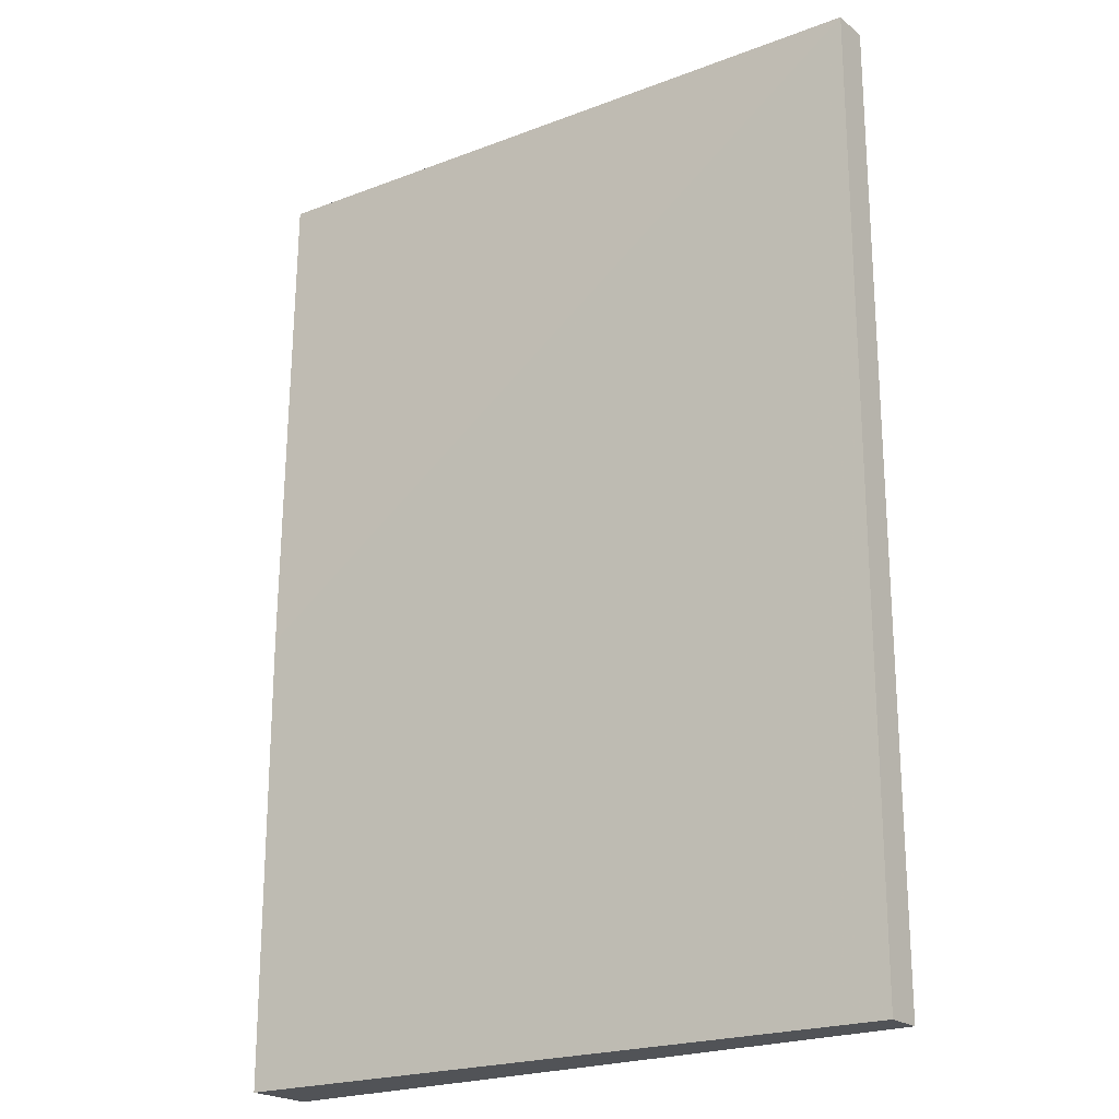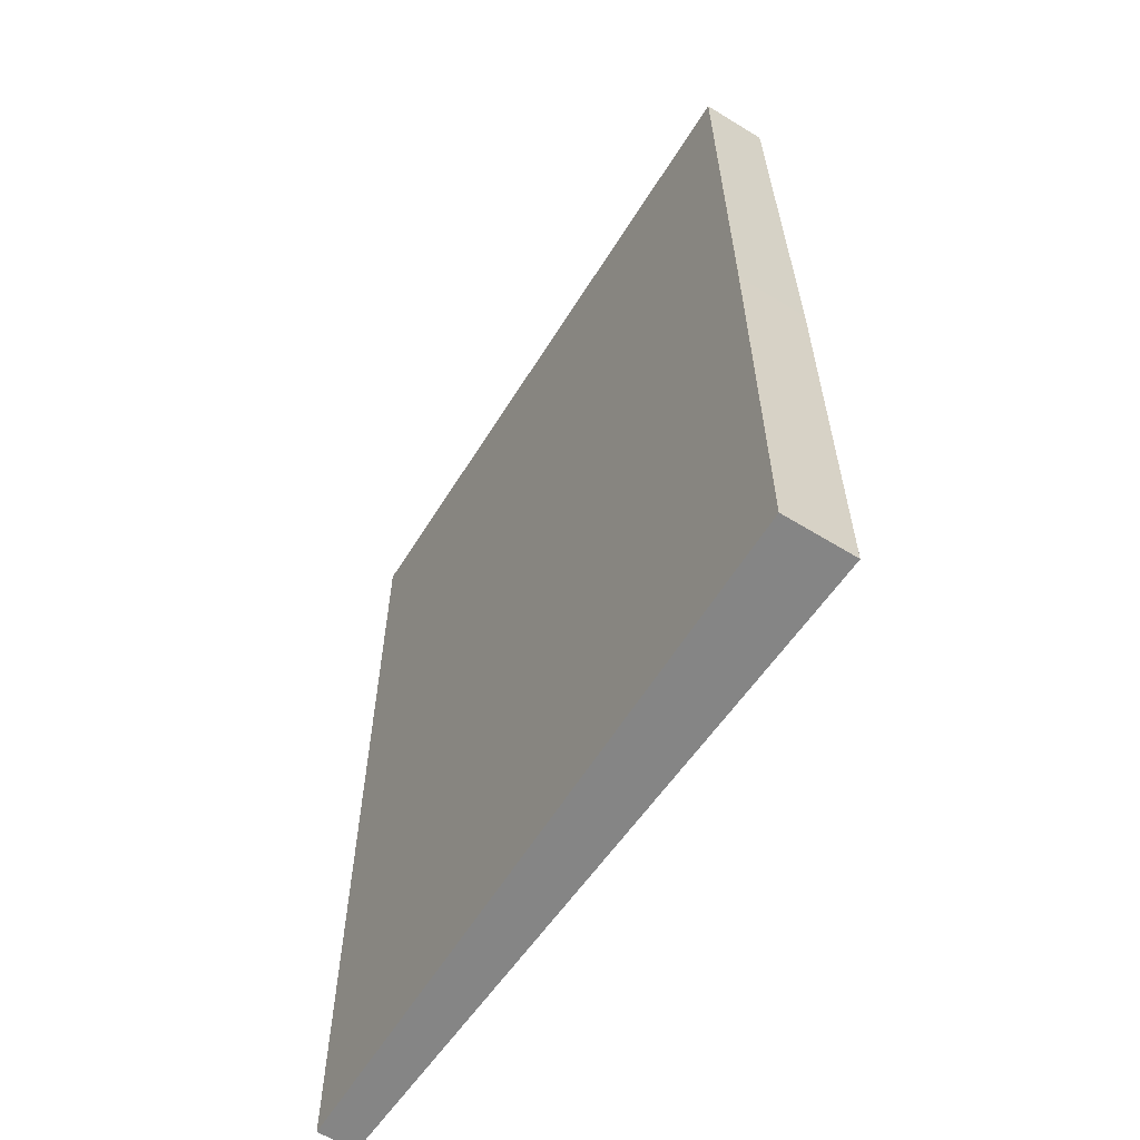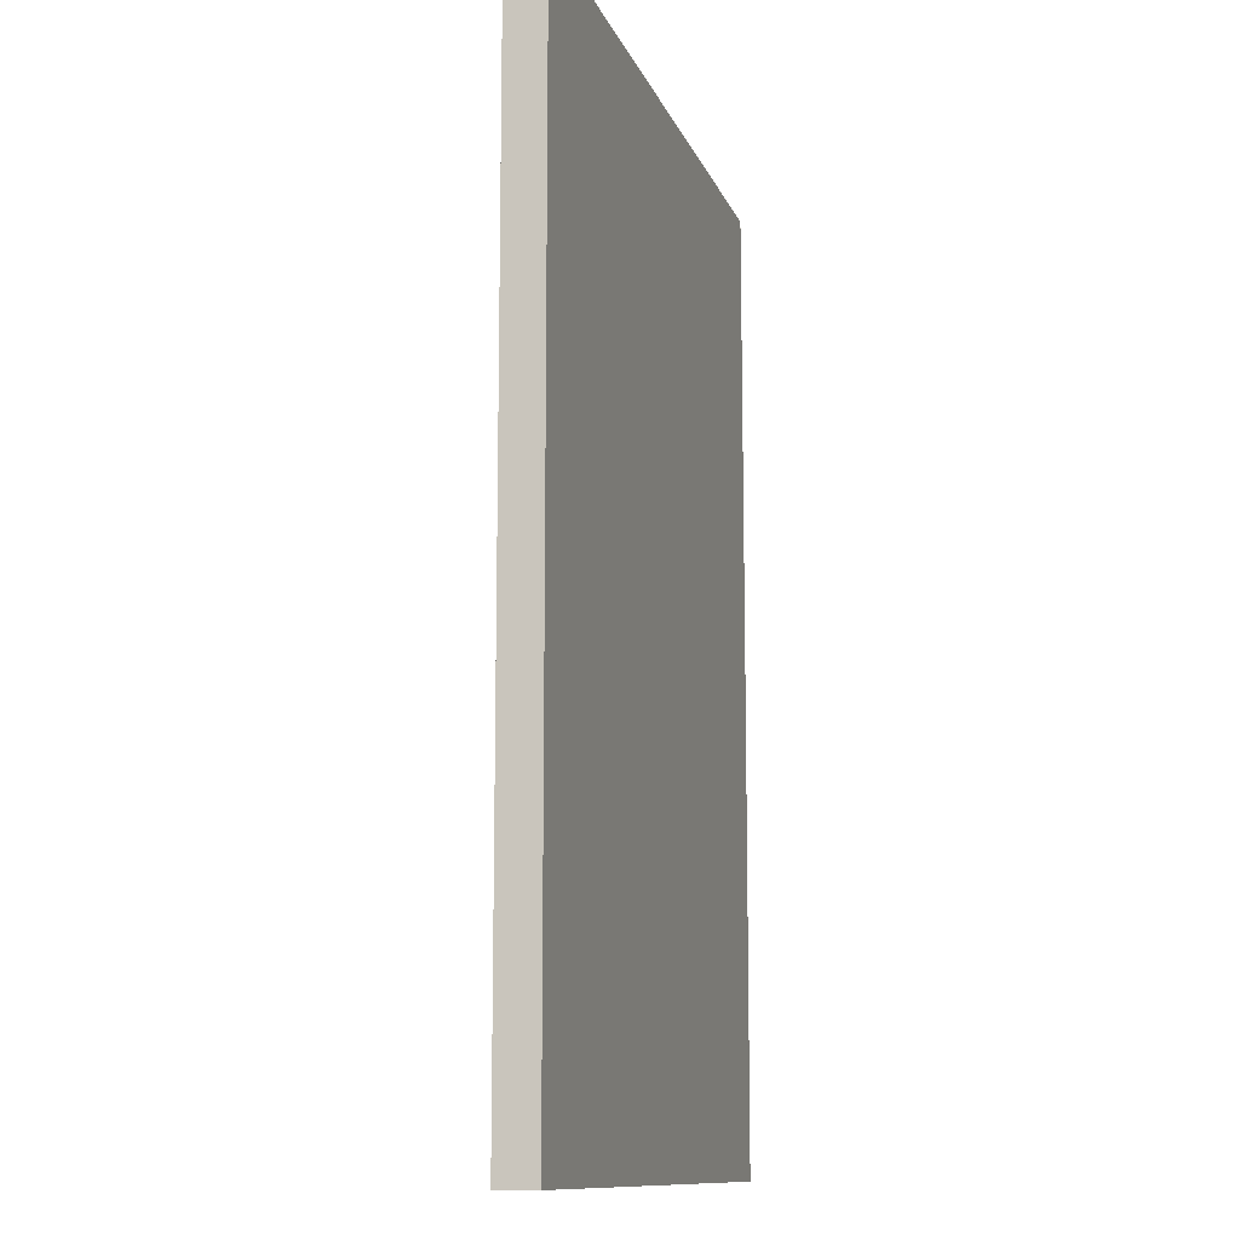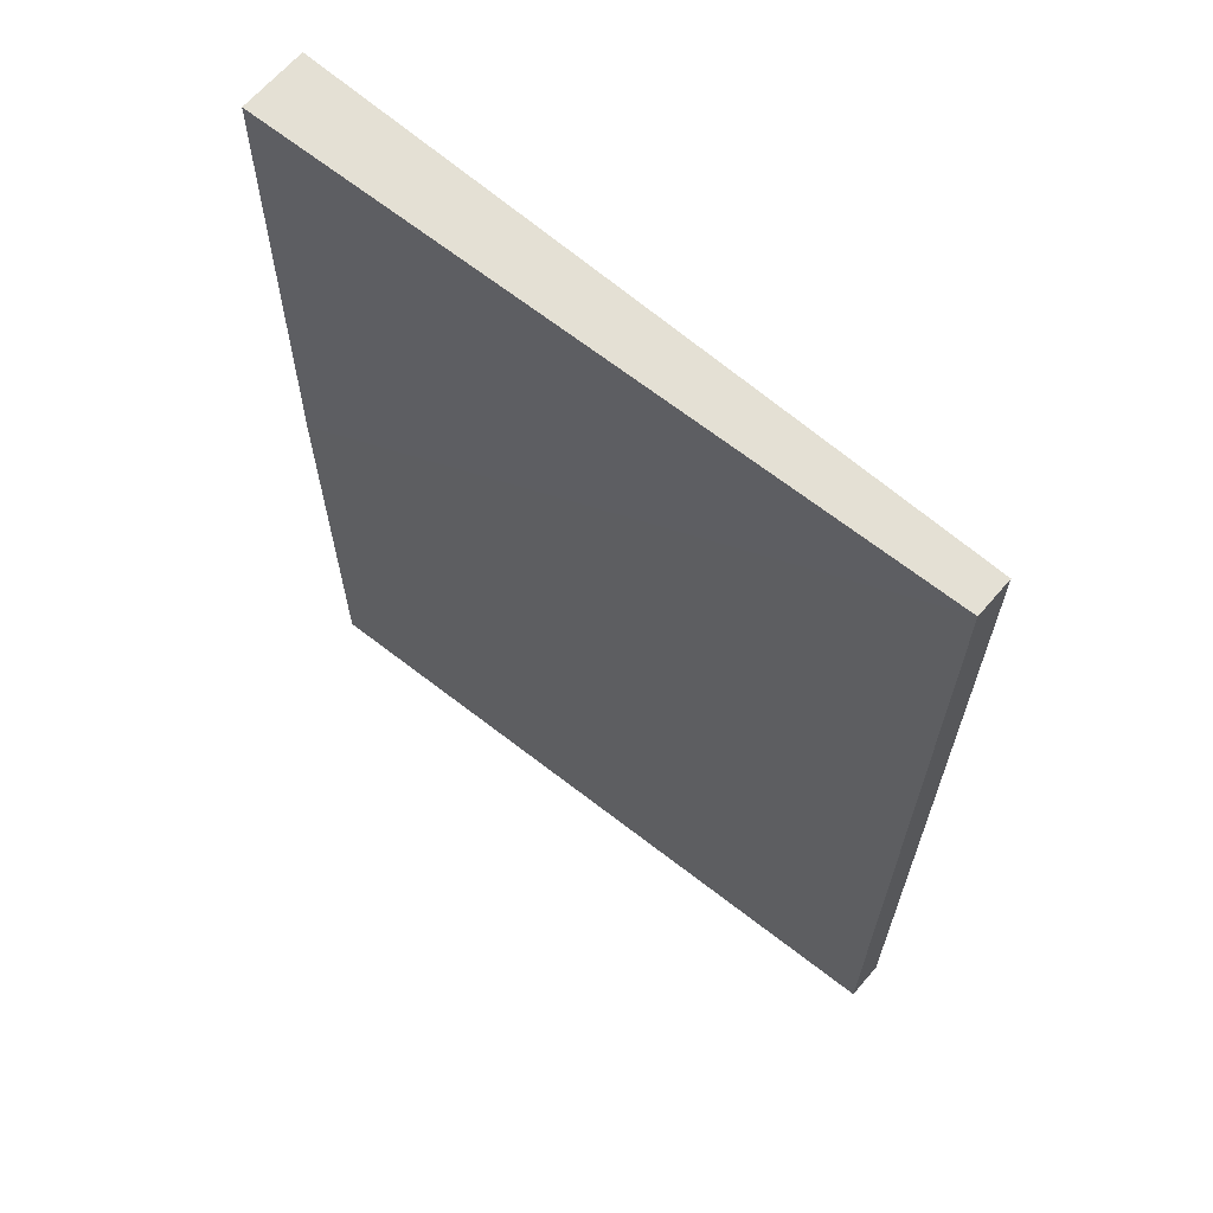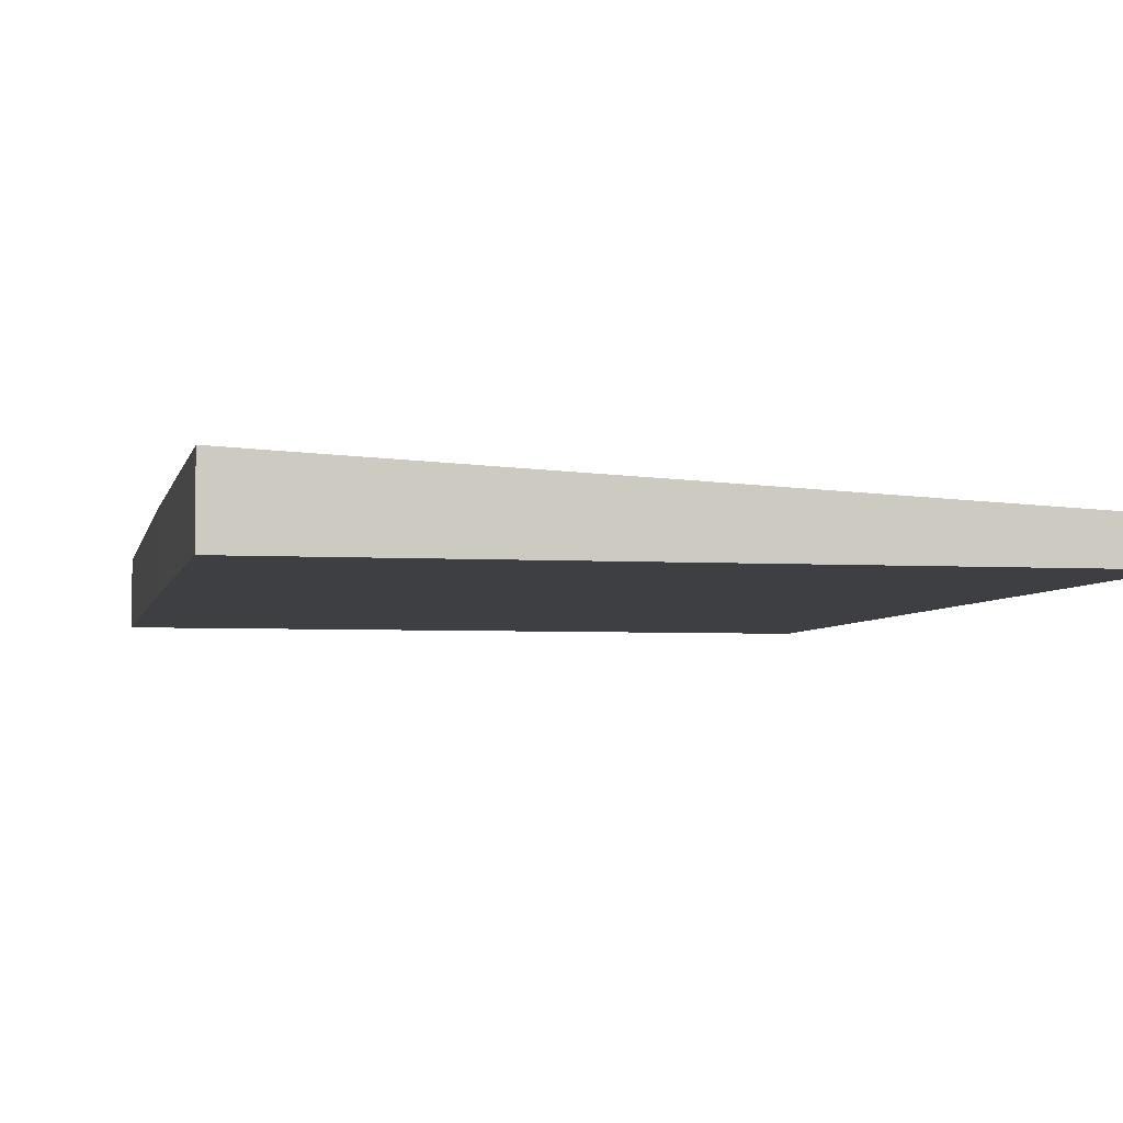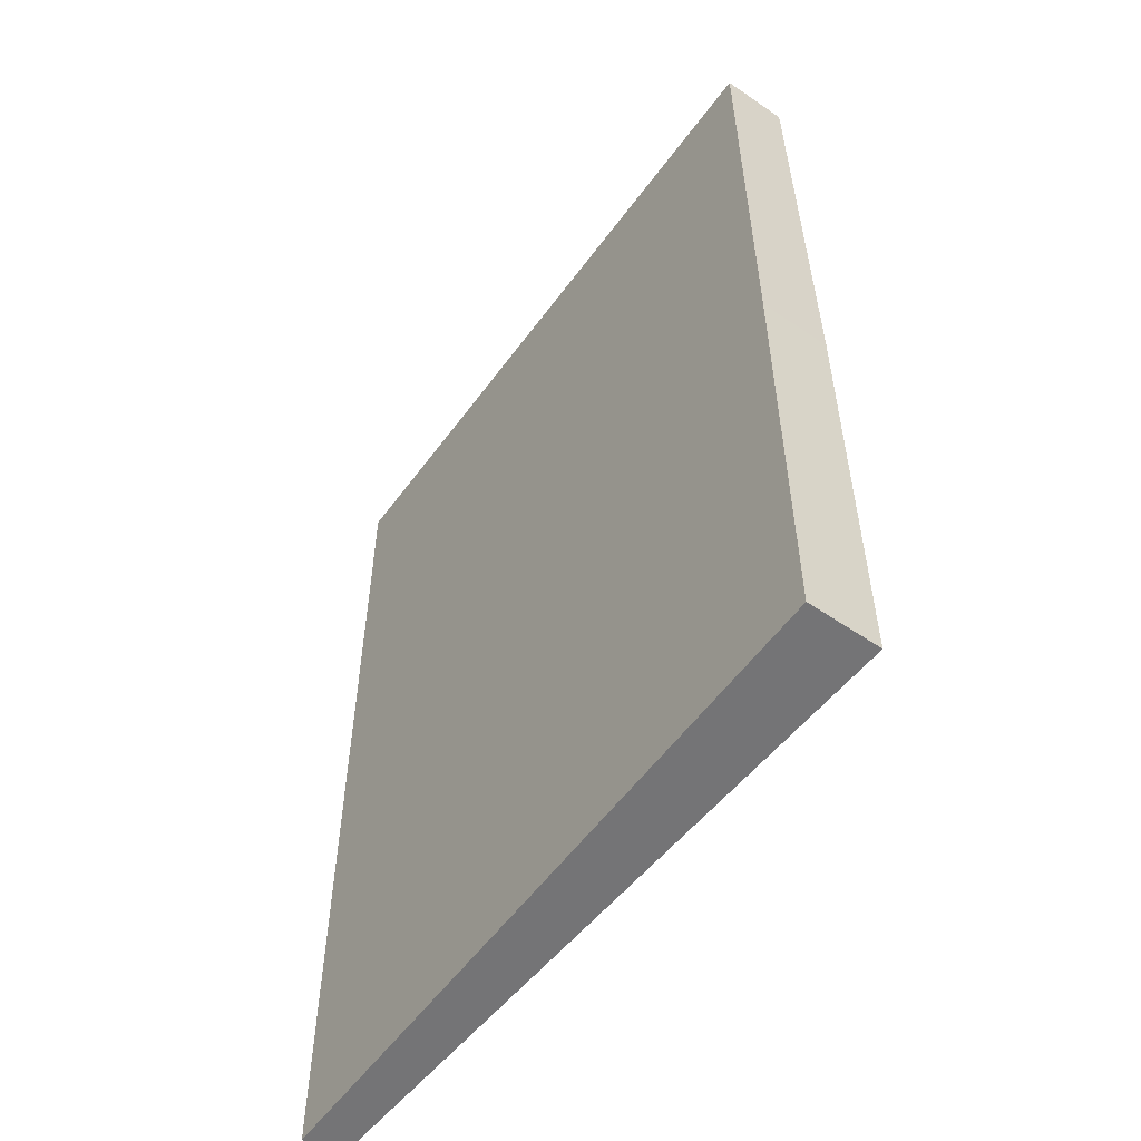
<metadata>
{"format":"obj","ext":"obj","renderer":"f3d","projection":"perspective","resolution":1024,"background":"white","views":[{"elev":-21.7,"azim":-143.7,"up":"+Z"},{"elev":-61.8,"azim":58.0,"up":"+Z"},{"elev":-11.6,"azim":-74.5,"up":"+Z"},{"elev":66.0,"azim":-139.2,"up":"+Z"},{"elev":-4.2,"azim":168.5,"up":"+Y"},{"elev":-56.3,"azim":54.3,"up":"+Z"}]}
</metadata>
<code>
v 0.3115 -0.2354 0.2132
v 0.3128 -0.2354 -0.04971
v 0.3128 -0.1985 -0.04971
v 0.3128 -0.2354 -0.2894
v -0.03903 -0.2354 -0.2894
v -0.03903 -0.2354 0.2132
v -0.03903 -0.2158 0.2132
v 0.3115 -0.201 0.2132
v -0.03903 -0.2158 -0.2894
v 0.3128 -0.1985 -0.2894
f 3 7 8
f 3 4 10
f 9 3 10
f 9 10 5
f 4 5 10
f 9 7 3
f 3 8 1
f 9 5 7
f 6 1 7
f 6 7 5
f 6 5 1
f 1 5 4
f 2 1 4
f 2 4 3
f 2 3 1
f 1 8 7

</code>
